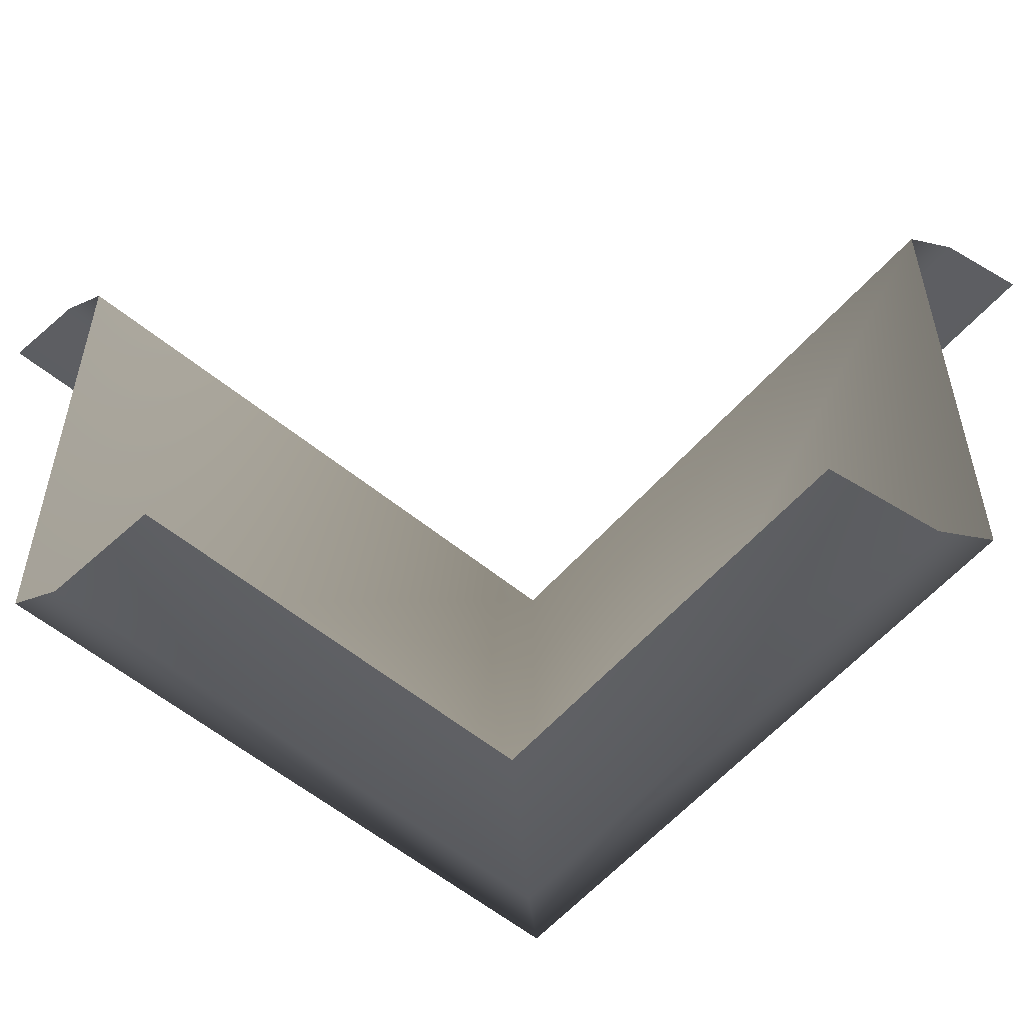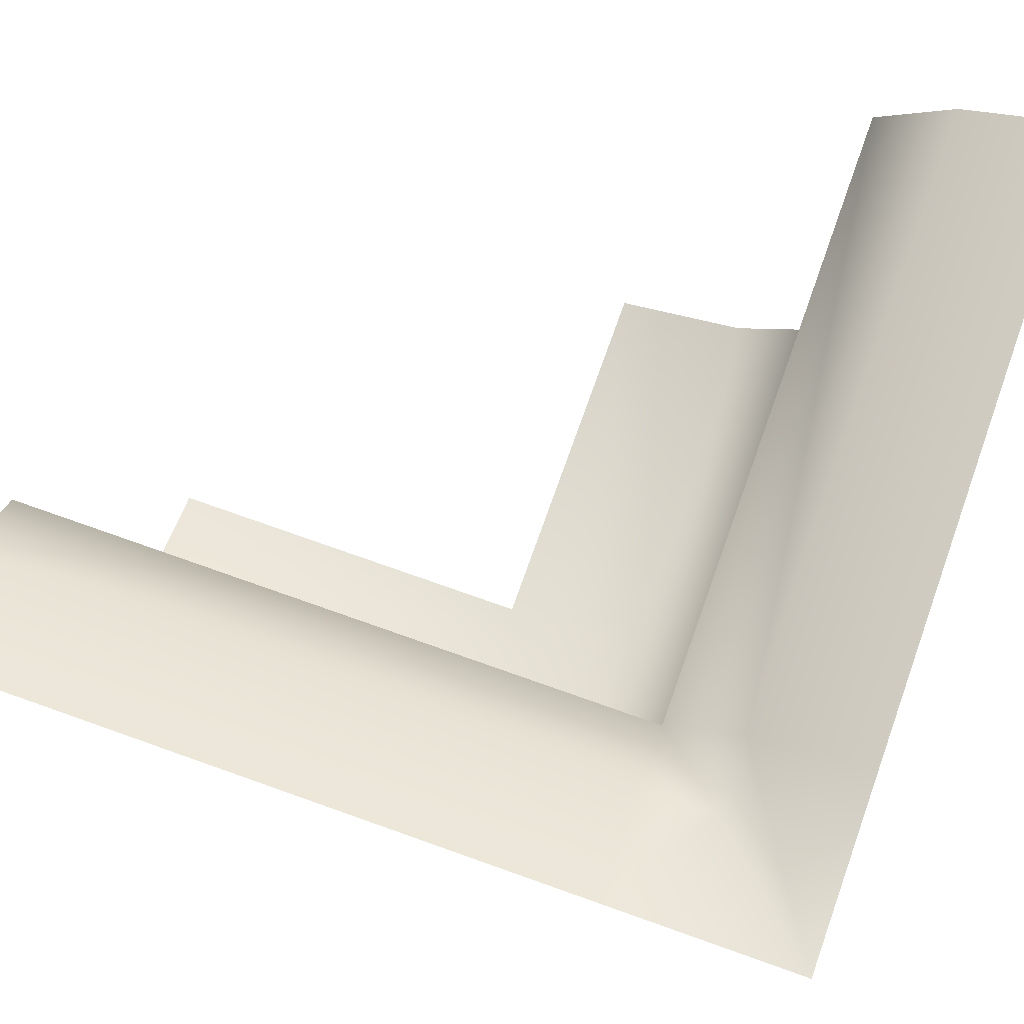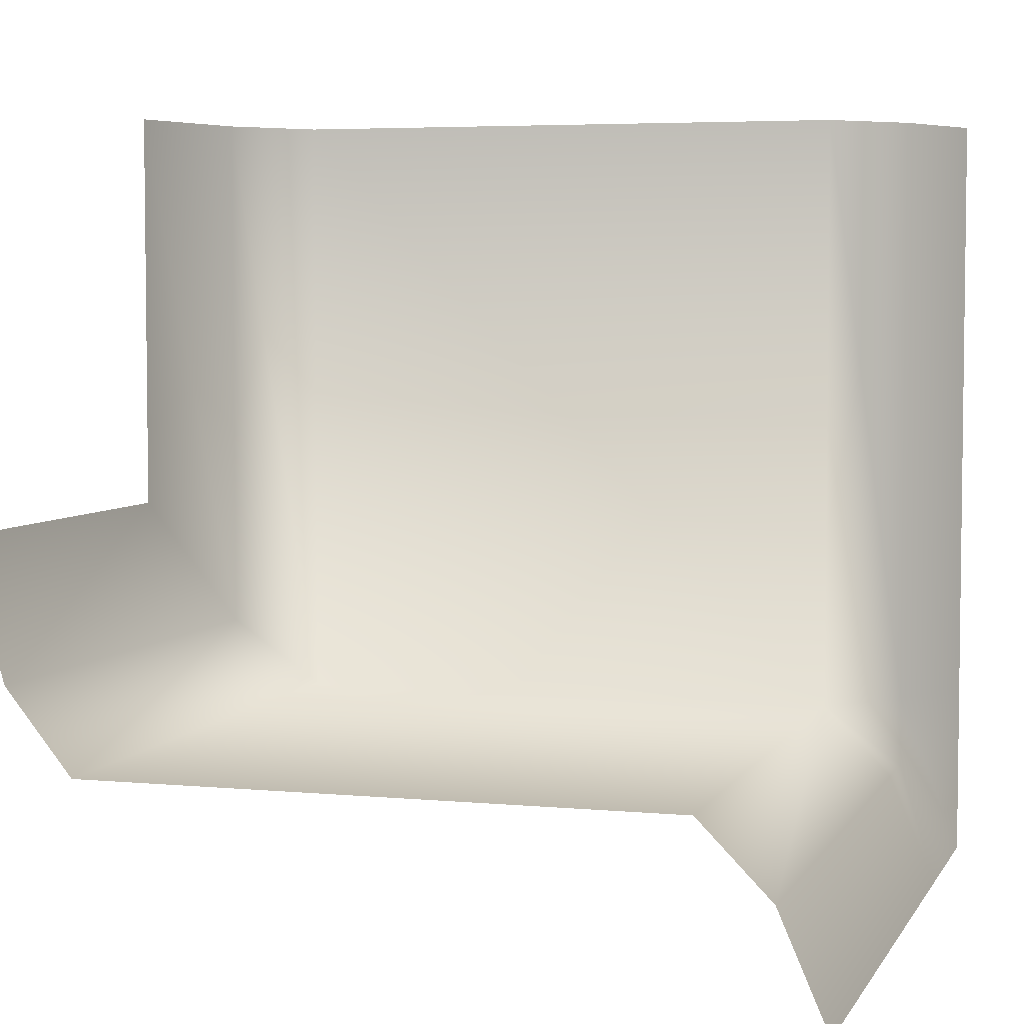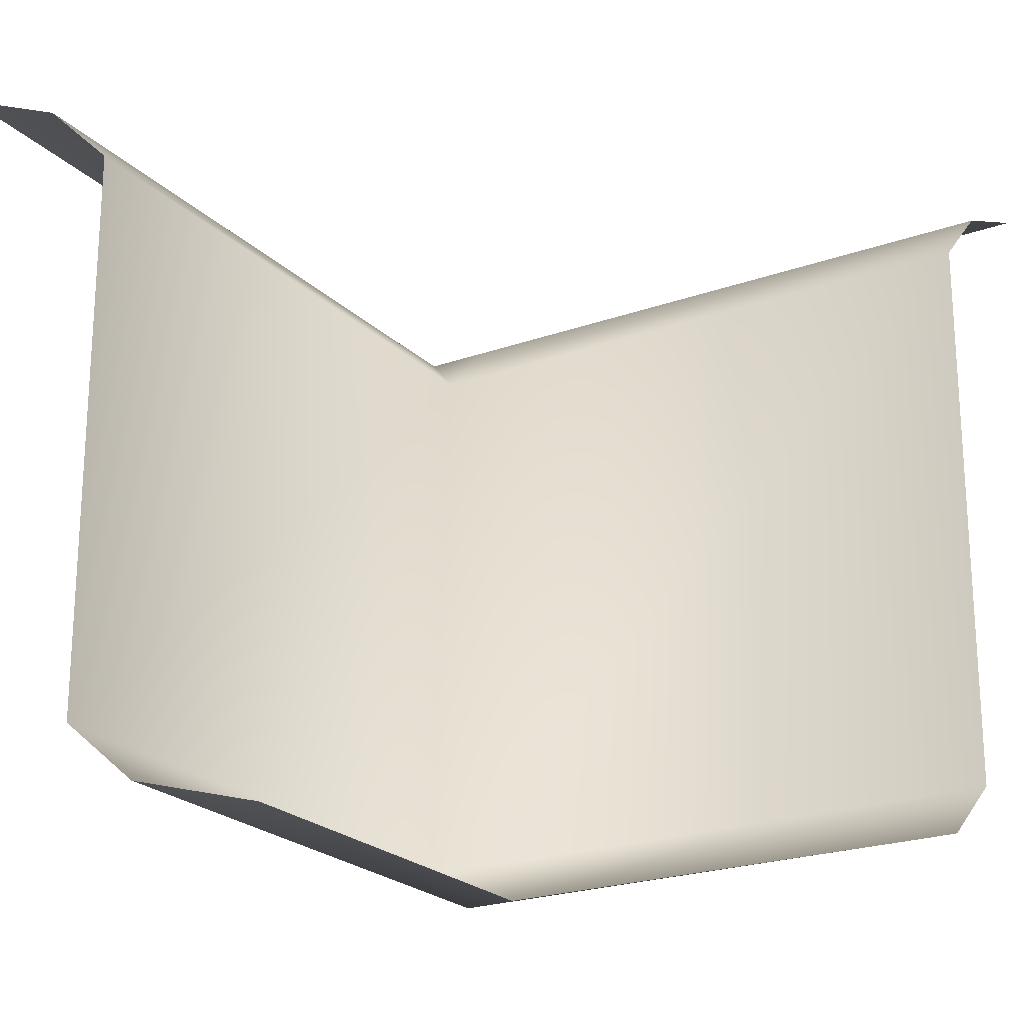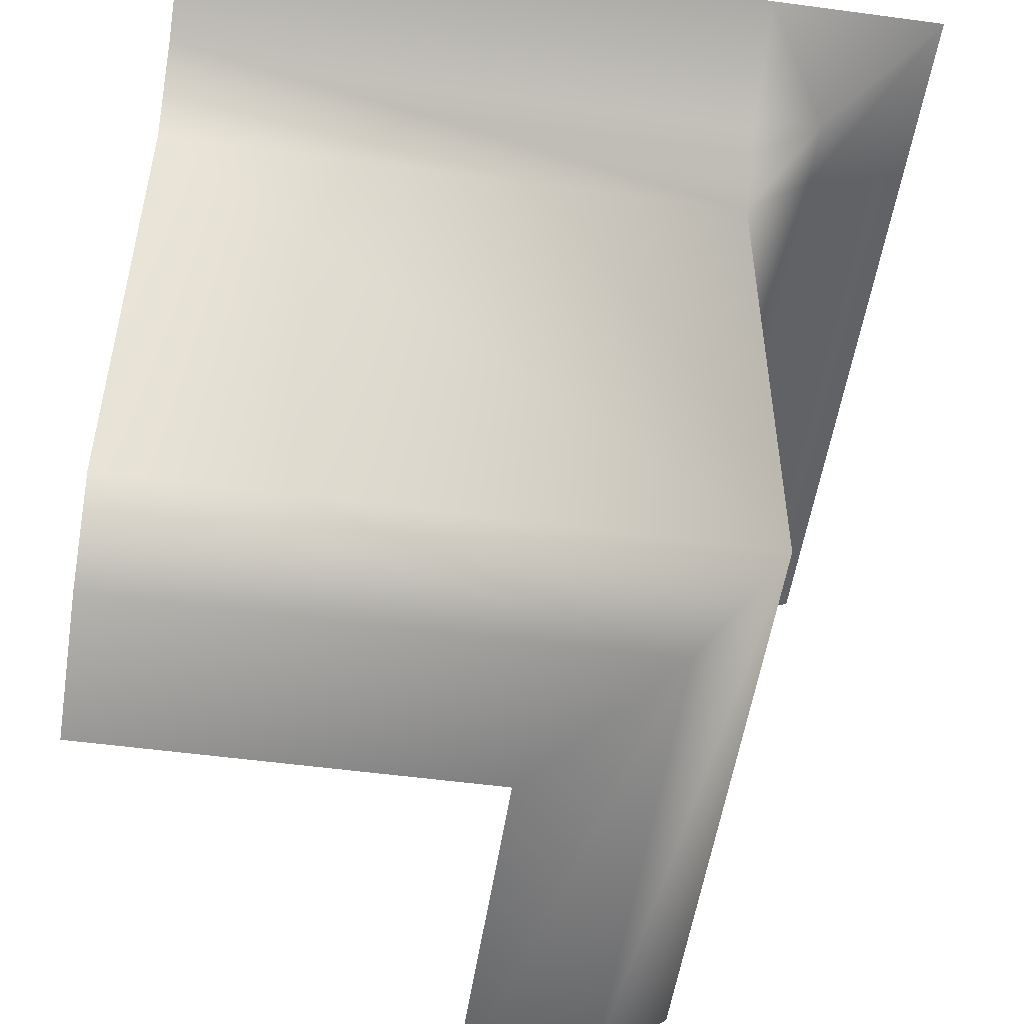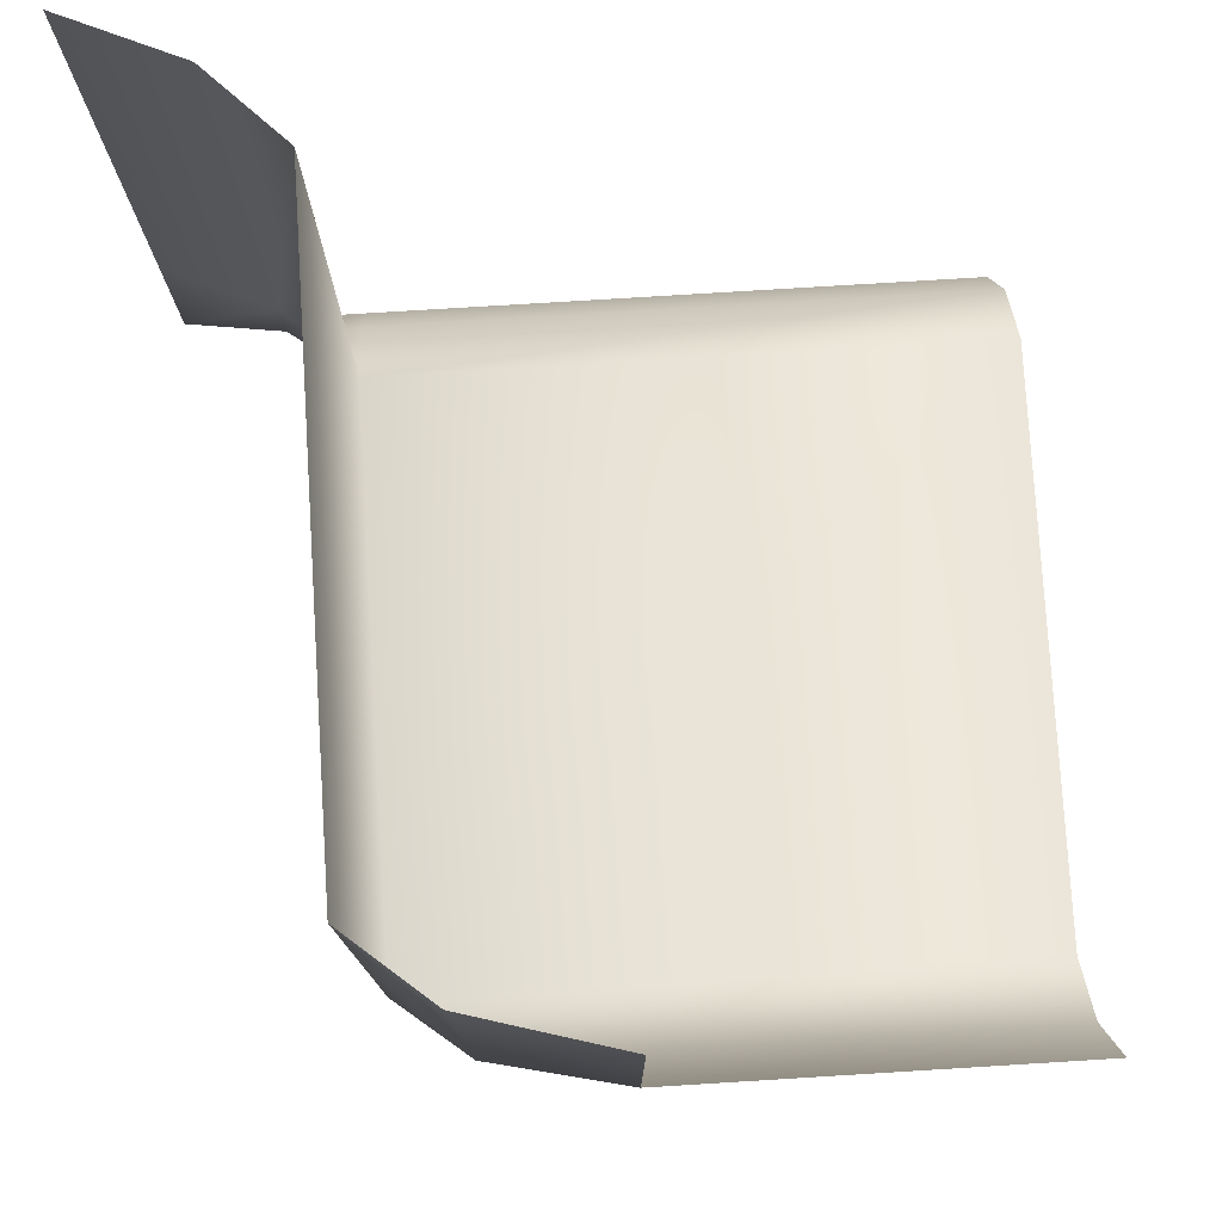
<metadata>
{"format":"obj","ext":"obj","renderer":"f3d","projection":"perspective","resolution":1024,"background":"white","views":[{"elev":-56.8,"azim":49.5,"up":"+Y"},{"elev":73.7,"azim":-160.4,"up":"+Y"},{"elev":4.8,"azim":106.9,"up":"+Z"},{"elev":-22.3,"azim":31.8,"up":"+Y"},{"elev":-52.2,"azim":171.7,"up":"+Y"},{"elev":78.2,"azim":-3.5,"up":"+Z"}]}
</metadata>
<code>
o Cube
v -0.2715 0.8512 0.2285
v -0.2715 0.8512 1
v -0.1738 0.04975 1
v -0.2715 0.1318 1
v 0 0 1
v 0 0 0.5
v -0.2715 0.1318 0.2285
v 0.5 0.04975 0.3308
v -0.5 1 1
v -0.5 1 0.2285
v -0.3614 0.9396 1
v -0.3614 0.9396 0.2285
v -0.1738 0.04975 0.3262
v 0.5 0 0.5
v 0.5 0.9396 0.1386
v -0.2715 0.9396 0.1386
v 0.5 1 0
v 0.5 0.1318 0.2285
v 0.5 0.8512 0.2285
v -0.3614 0.9396 0.1386
v -0.2715 1 0
v -0.5 1 -0
f 3 13 7 4
f 4 7 1 2
f 5 6 13 3
f 2 1 12 11
f 11 12 10 9
f 6 14 8 13
f 13 8 18 7
f 1 19 15 16
f 7 18 19 1
f 16 15 17 21
f 1 16 20
f 20 16 21 22
f 12 1 20
f 12 20 22 10

</code>
